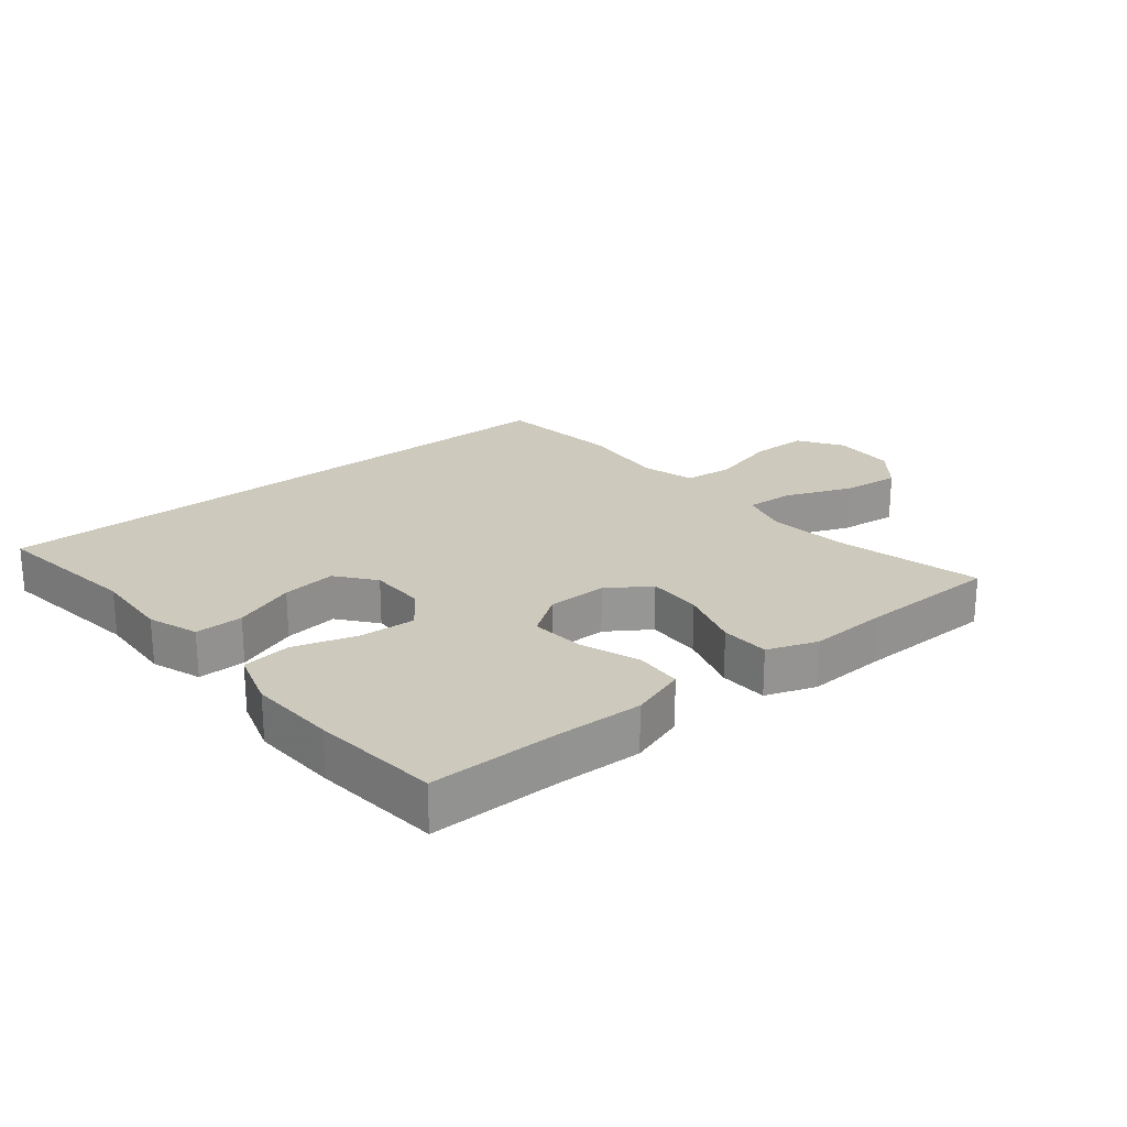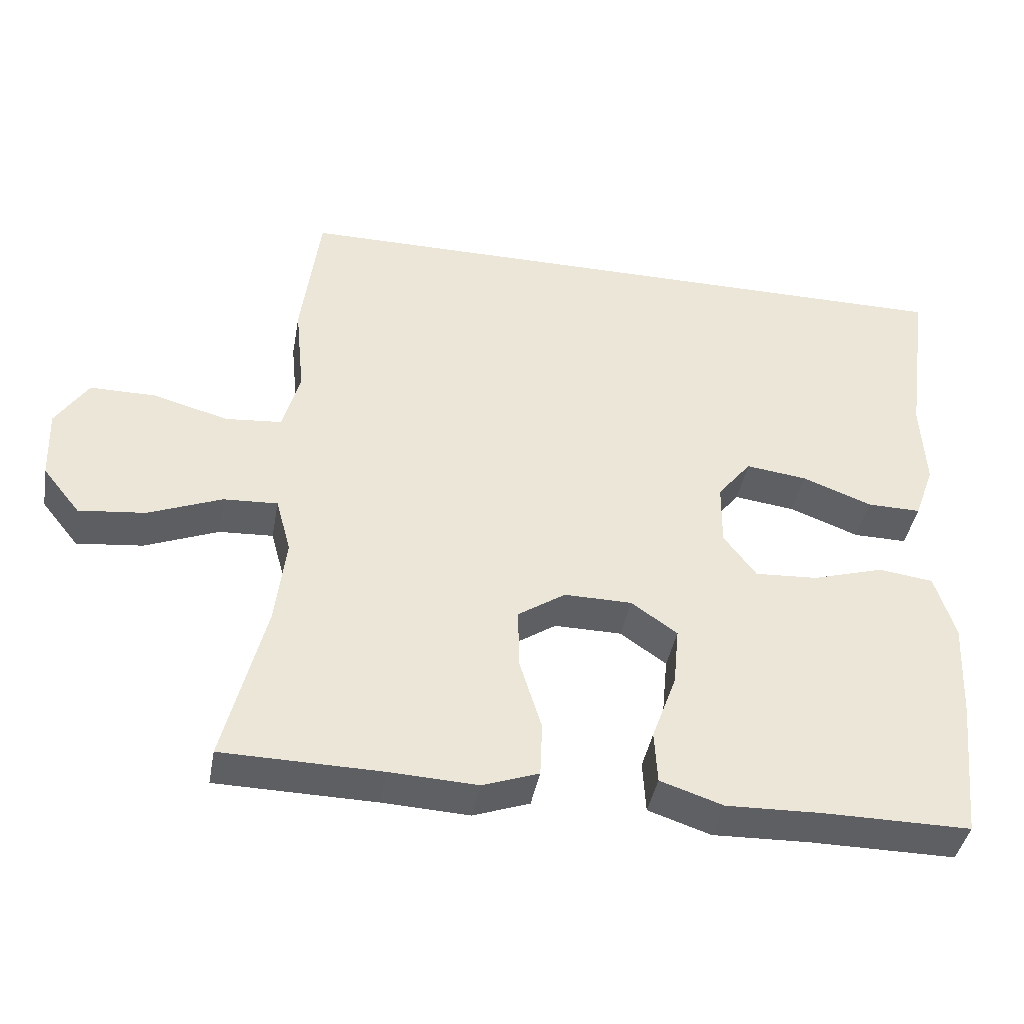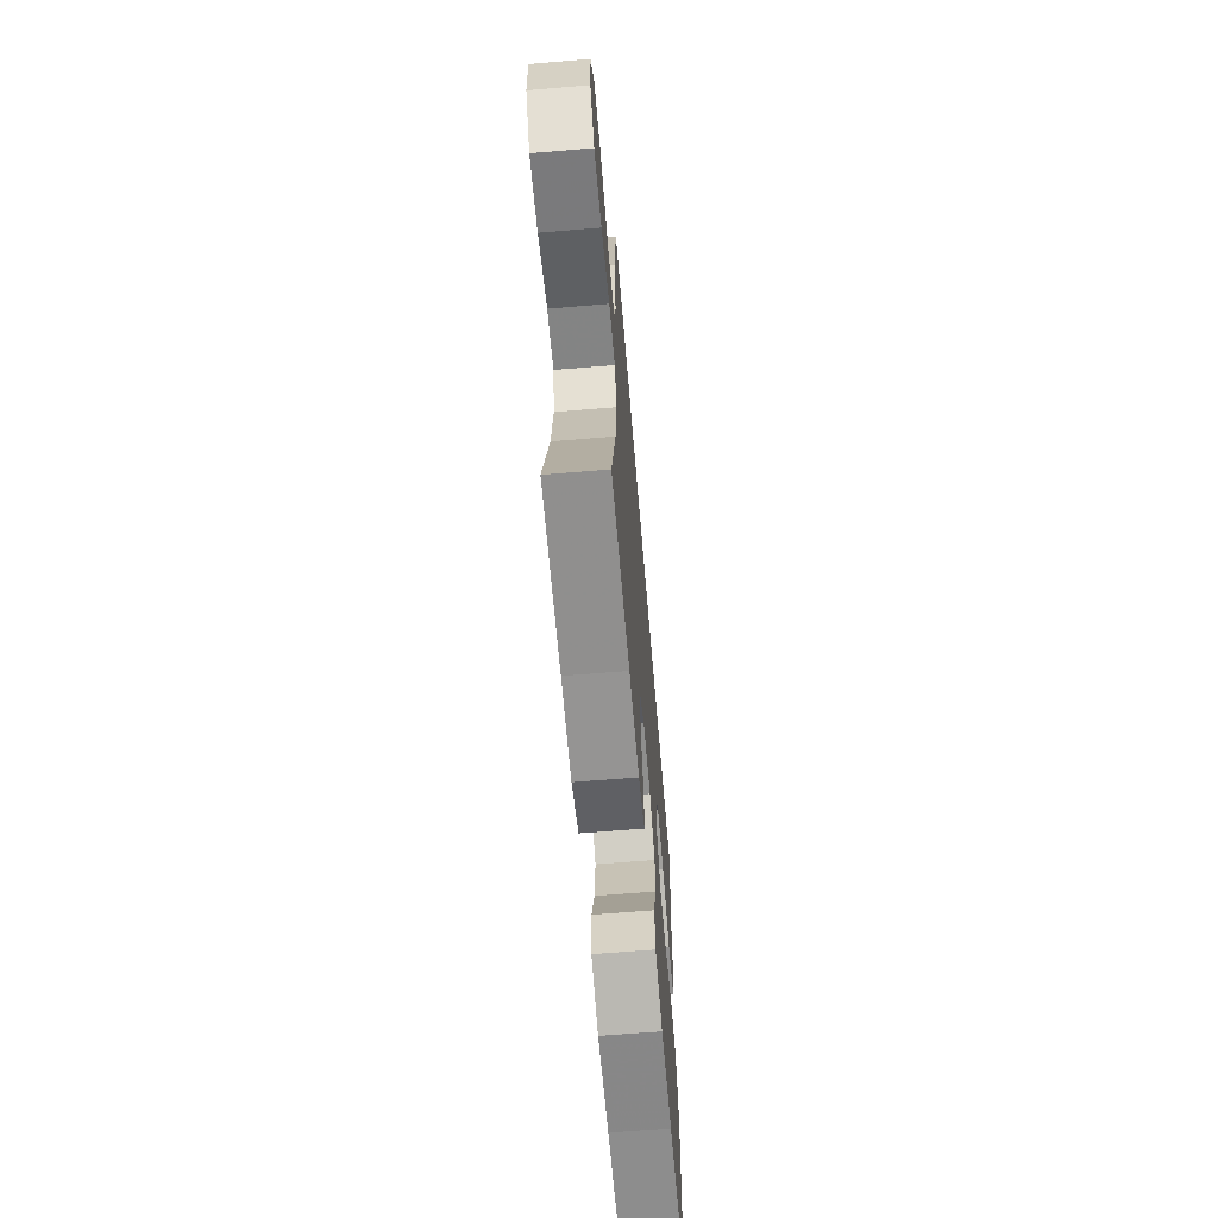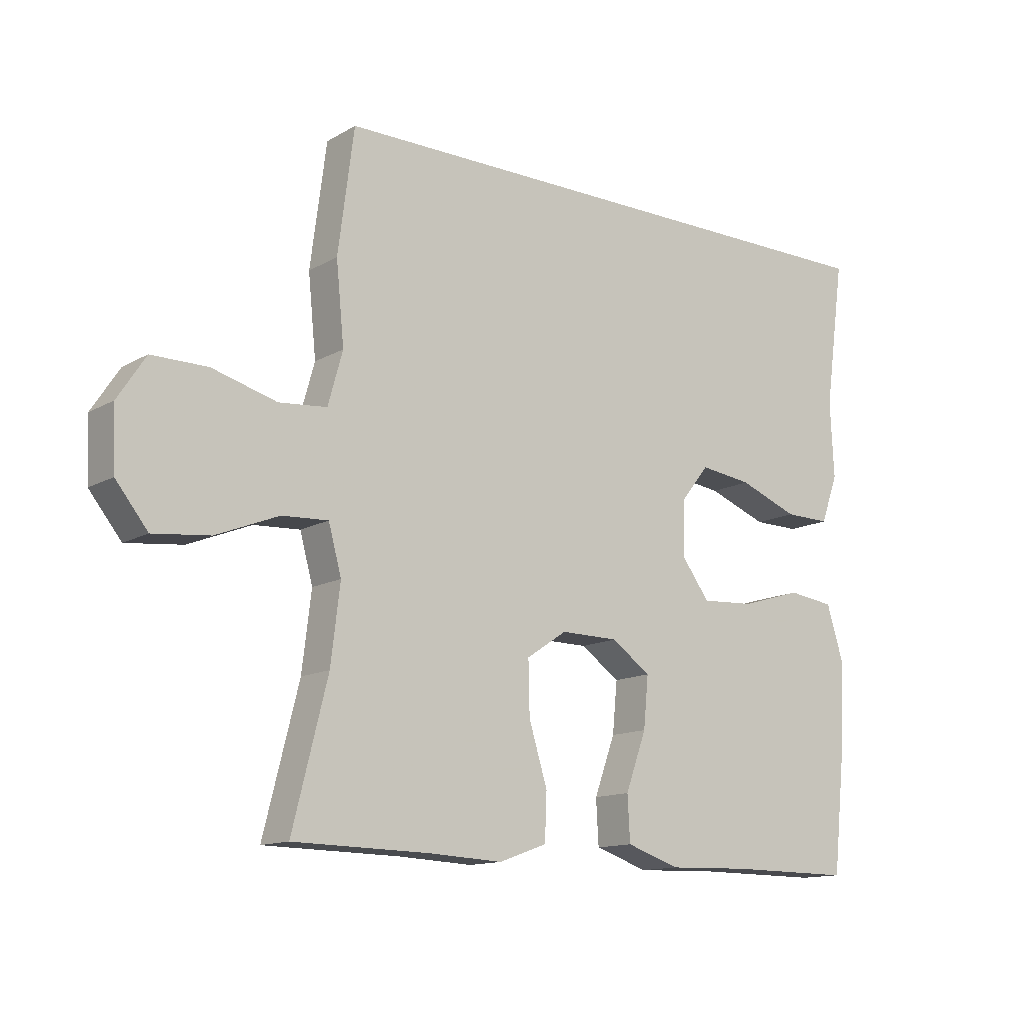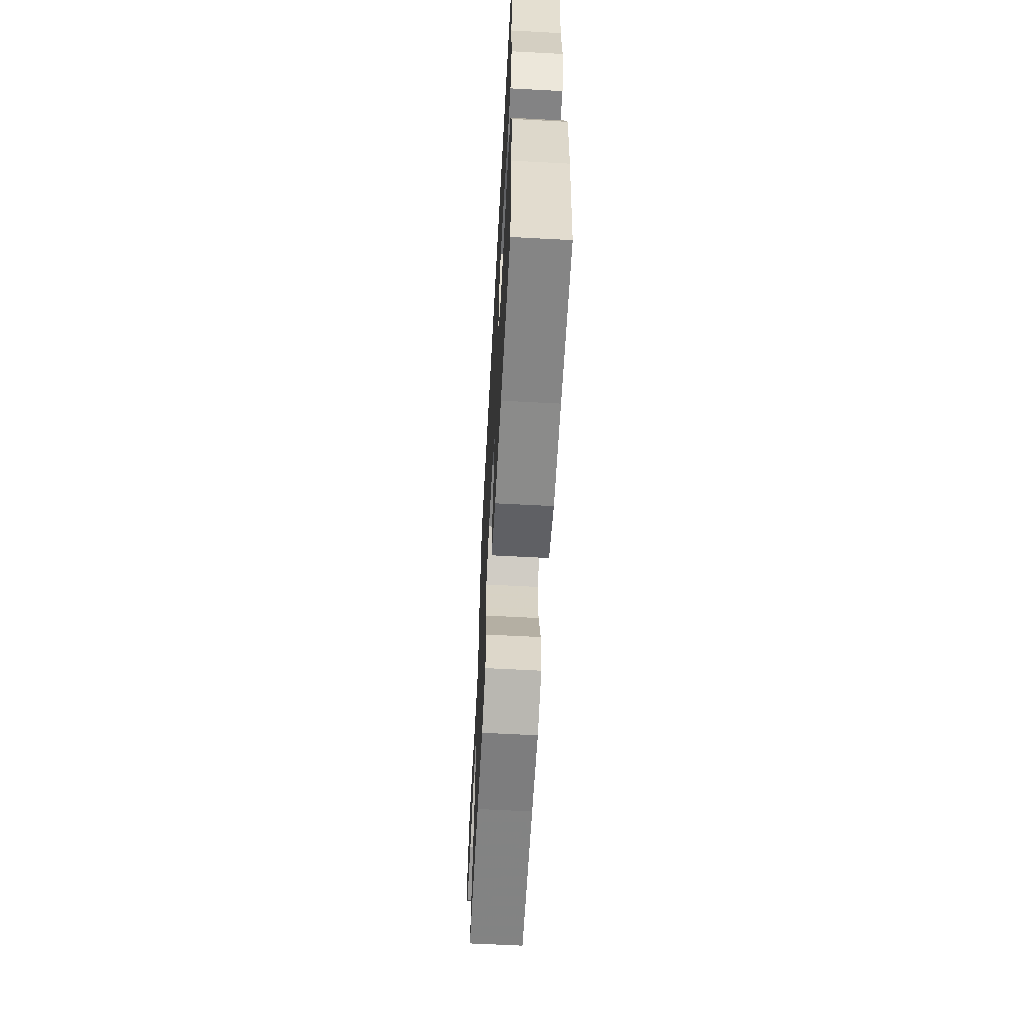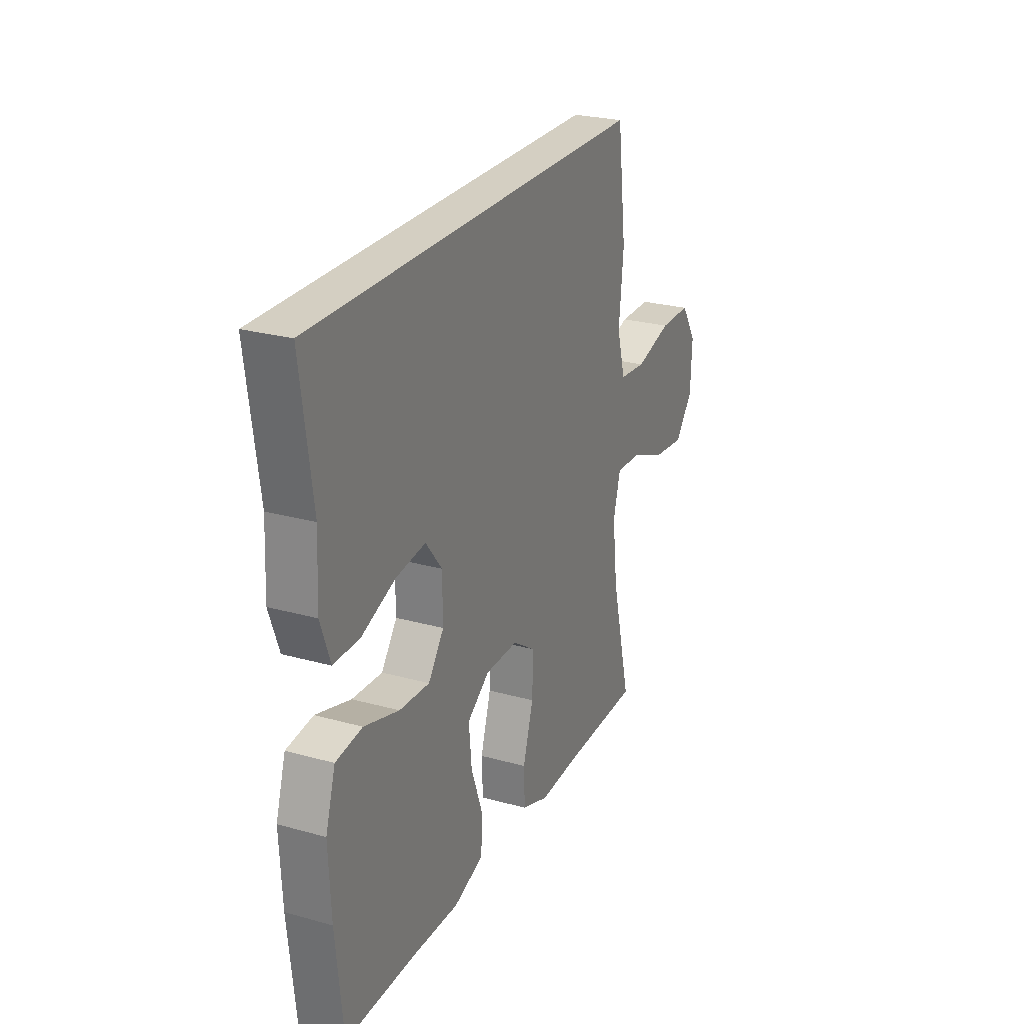
<metadata>
{"format":"obj","ext":"obj","renderer":"f3d","projection":"perspective","resolution":1024,"background":"white","views":[{"elev":22.7,"azim":141.0,"up":"+Y"},{"elev":-41.5,"azim":-10.1,"up":"+Z"},{"elev":-64.3,"azim":-85.2,"up":"+Z"},{"elev":-13.2,"azim":-38.1,"up":"+Z"},{"elev":-62.0,"azim":86.9,"up":"+Z"},{"elev":25.4,"azim":114.1,"up":"+Z"}]}
</metadata>
<code>
v -0.418 0.07 0.5
v 0.552 0.07 0.5
v 0.519 0.07 0.262
v 0.525 0.07 0.139
v 0.497 0.07 0.061
v 0.422 0.07 0.062
v 0.325 0.07 0.099
v 0.24 0.07 0.11
v 0.193 0.07 0.051
v 0.192 0.07 -0.038
v 0.237 0.07 -0.099
v 0.324 0.07 -0.094
v 0.424 0.07 -0.064
v 0.5 0.07 -0.074
v 0.528 0.07 -0.165
v 0.521 0.07 -0.302
v 0.5 0.07 -0.5
v 0.297 0.07 -0.499
v 0.164 0.07 -0.503
v 0.077 0.07 -0.474
v 0.073 0.07 -0.401
v 0.107 0.07 -0.307
v 0.115 0.07 -0.224
v 0.051 0.07 -0.179
v -0.043 0.07 -0.178
v -0.109 0.07 -0.222
v -0.107 0.07 -0.308
v -0.077 0.07 -0.406
v -0.08 0.07 -0.482
v -0.158 0.07 -0.51
v -0.279 0.07 -0.504
v -0.5 0.07 -0.5
v -0.443 0.07 -0.273
v -0.428 0.07 -0.149
v -0.449 0.07 -0.072
v -0.524 0.07 -0.076
v -0.626 0.07 -0.117
v -0.718 0.07 -0.127
v -0.77 0.07 -0.062
v -0.774 0.07 0.037
v -0.729 0.07 0.106
v -0.638 0.07 0.106
v -0.533 0.07 0.077
v -0.455 0.07 0.084
v -0.431 0.07 0.17
v -0.444 0.07 0.3
v -0.418 0 0.5
v 0.552 0 0.5
v 0.519 0 0.262
v 0.525 0 0.139
v 0.497 0 0.061
v 0.422 0 0.062
v 0.325 0 0.099
v 0.24 0 0.11
v 0.193 0 0.051
v 0.192 0 -0.038
v 0.237 0 -0.099
v 0.324 0 -0.094
v 0.424 0 -0.064
v 0.5 0 -0.074
v 0.528 0 -0.165
v 0.521 0 -0.302
v 0.5 0 -0.5
v 0.297 0 -0.499
v 0.164 0 -0.503
v 0.077 0 -0.474
v 0.073 0 -0.401
v 0.107 0 -0.307
v 0.115 0 -0.224
v 0.051 0 -0.179
v -0.043 0 -0.178
v -0.109 0 -0.222
v -0.107 0 -0.308
v -0.077 0 -0.406
v -0.08 0 -0.482
v -0.158 0 -0.51
v -0.279 0 -0.504
v -0.5 0 -0.5
v -0.443 0 -0.273
v -0.428 0 -0.149
v -0.449 0 -0.072
v -0.524 0 -0.076
v -0.626 0 -0.117
v -0.718 0 -0.127
v -0.77 0 -0.062
v -0.774 0 0.037
v -0.729 0 0.106
v -0.638 0 0.106
v -0.533 0 0.077
v -0.455 0 0.084
v -0.431 0 0.17
v -0.444 0 0.3
f 1 2 3
f 46 1 3
f 45 46 3
f 44 45 3 4
f 43 44 4
f 41 42 43
f 40 41 43
f 39 40 43
f 38 39 43
f 37 38 43
f 36 37 43
f 35 36 43
f 31 32 33
f 31 33 34
f 30 31 34
f 29 30 34
f 28 29 34
f 27 28 34
f 26 27 34 35
f 20 21 22
f 19 20 22
f 18 19 22
f 18 22 23
f 17 18 23
f 16 17 23
f 15 16 23
f 14 15 23
f 13 14 23
f 12 13 23
f 11 12 23 24
f 4 5 6 7
f 4 7 8
f 43 4 8
f 43 8 9
f 35 43 9
f 26 35 9
f 25 26 9
f 10 11 24 25
f 9 10 25
f 49 48 47
f 49 47 92
f 49 92 91
f 50 49 91 90
f 50 90 89
f 89 88 87
f 89 87 86
f 89 86 85
f 89 85 84
f 89 84 83
f 89 83 82
f 89 82 81
f 79 78 77
f 80 79 77
f 80 77 76
f 80 76 75
f 80 75 74
f 80 74 73
f 81 80 73 72
f 68 67 66
f 68 66 65
f 68 65 64
f 69 68 64
f 69 64 63
f 69 63 62
f 69 62 61
f 69 61 60
f 69 60 59
f 69 59 58
f 70 69 58 57
f 53 52 51 50
f 54 53 50
f 54 50 89
f 55 54 89
f 55 89 81
f 55 81 72
f 55 72 71
f 71 70 57 56
f 71 56 55
f 1 47 48 2
f 2 48 49 3
f 3 49 50 4
f 4 50 51 5
f 5 51 52 6
f 6 52 53 7
f 7 53 54 8
f 8 54 55 9
f 9 55 56 10
f 10 56 57 11
f 11 57 58 12
f 12 58 59 13
f 13 59 60 14
f 14 60 61 15
f 15 61 62 16
f 16 62 63 17
f 17 63 64 18
f 18 64 65 19
f 19 65 66 20
f 20 66 67 21
f 21 67 68 22
f 22 68 69 23
f 23 69 70 24
f 24 70 71 25
f 25 71 72 26
f 26 72 73 27
f 27 73 74 28
f 28 74 75 29
f 29 75 76 30
f 30 76 77 31
f 31 77 78 32
f 32 78 79 33
f 33 79 80 34
f 34 80 81 35
f 35 81 82 36
f 36 82 83 37
f 37 83 84 38
f 38 84 85 39
f 39 85 86 40
f 40 86 87 41
f 41 87 88 42
f 42 88 89 43
f 43 89 90 44
f 44 90 91 45
f 45 91 92 46
f 46 92 47 1

</code>
